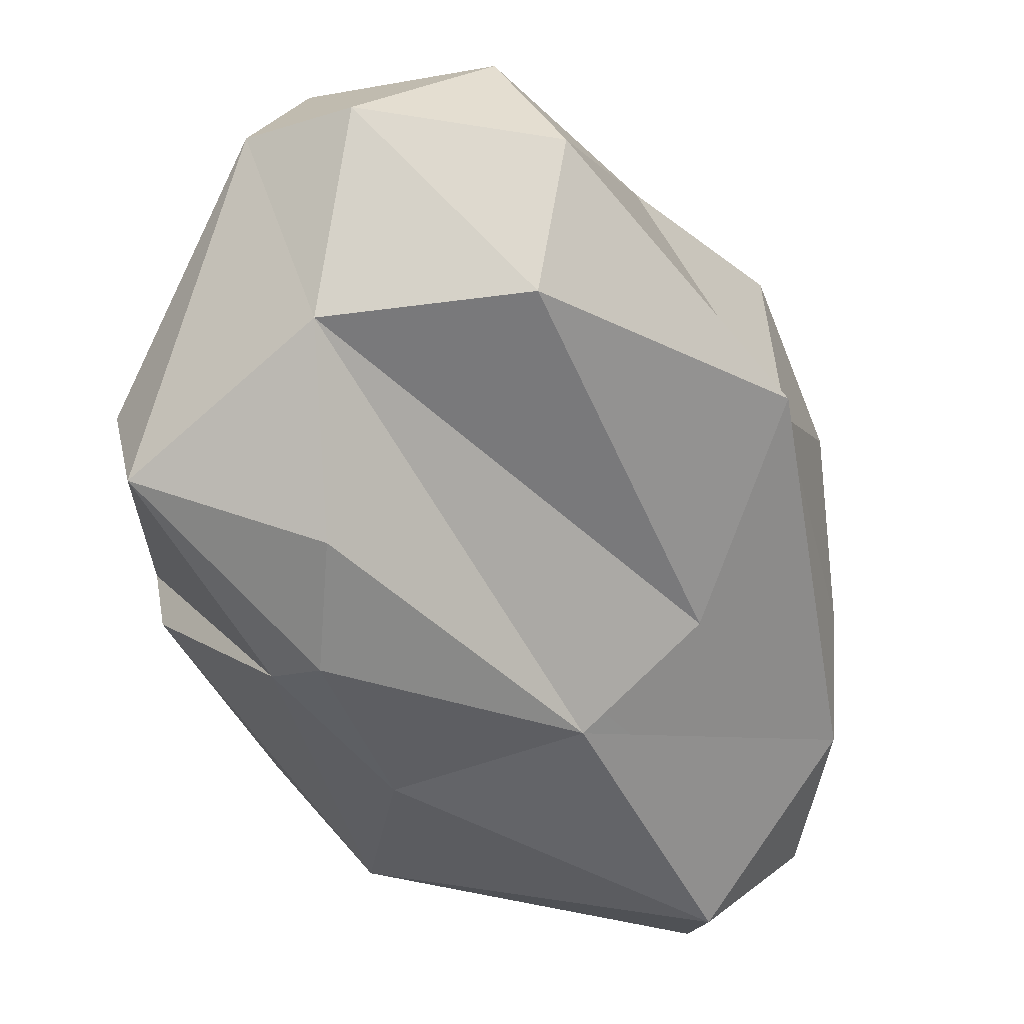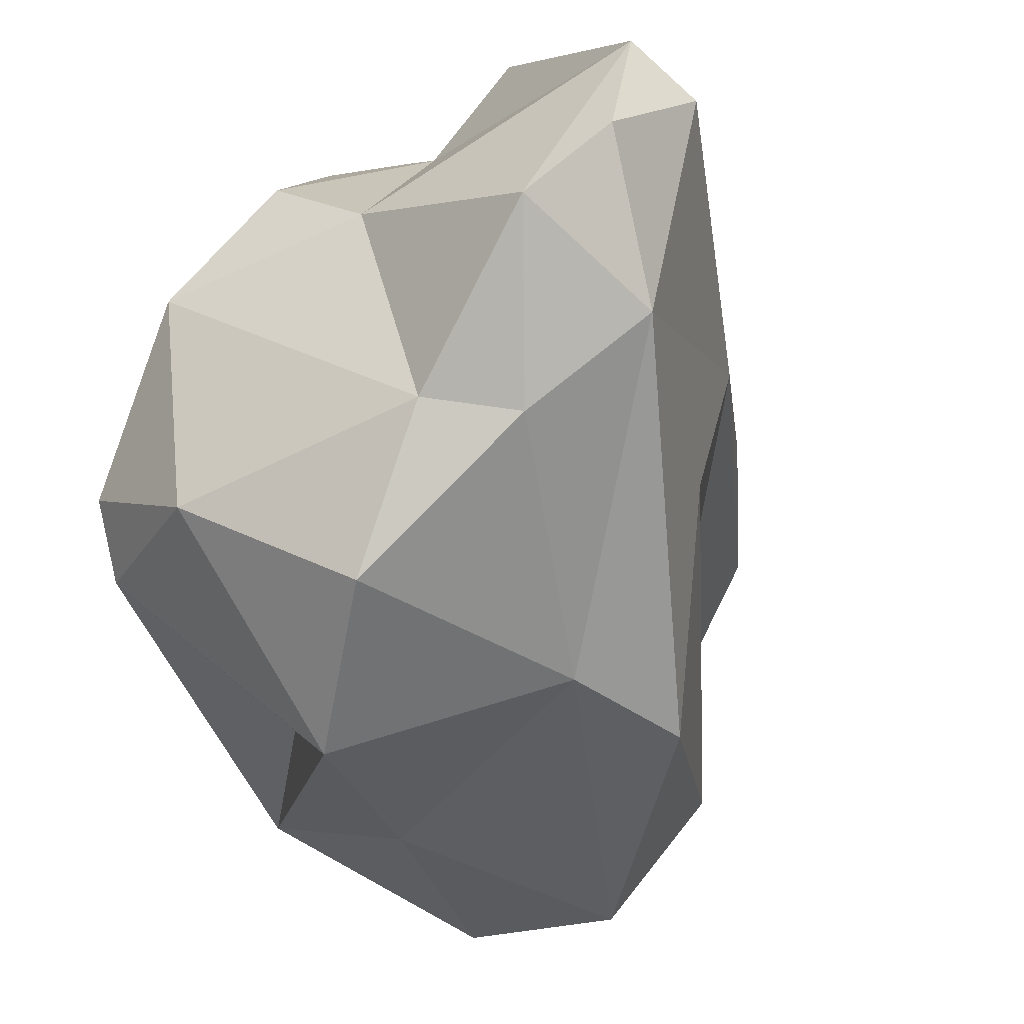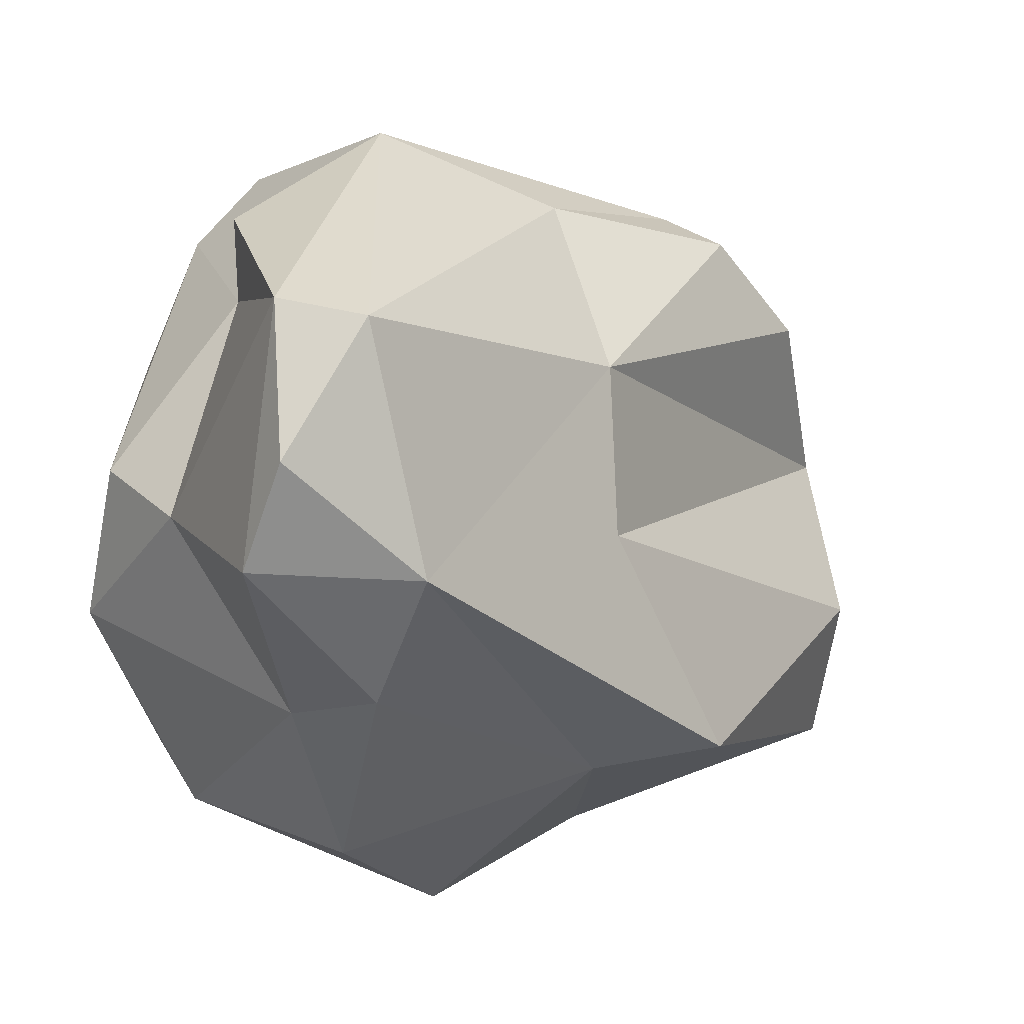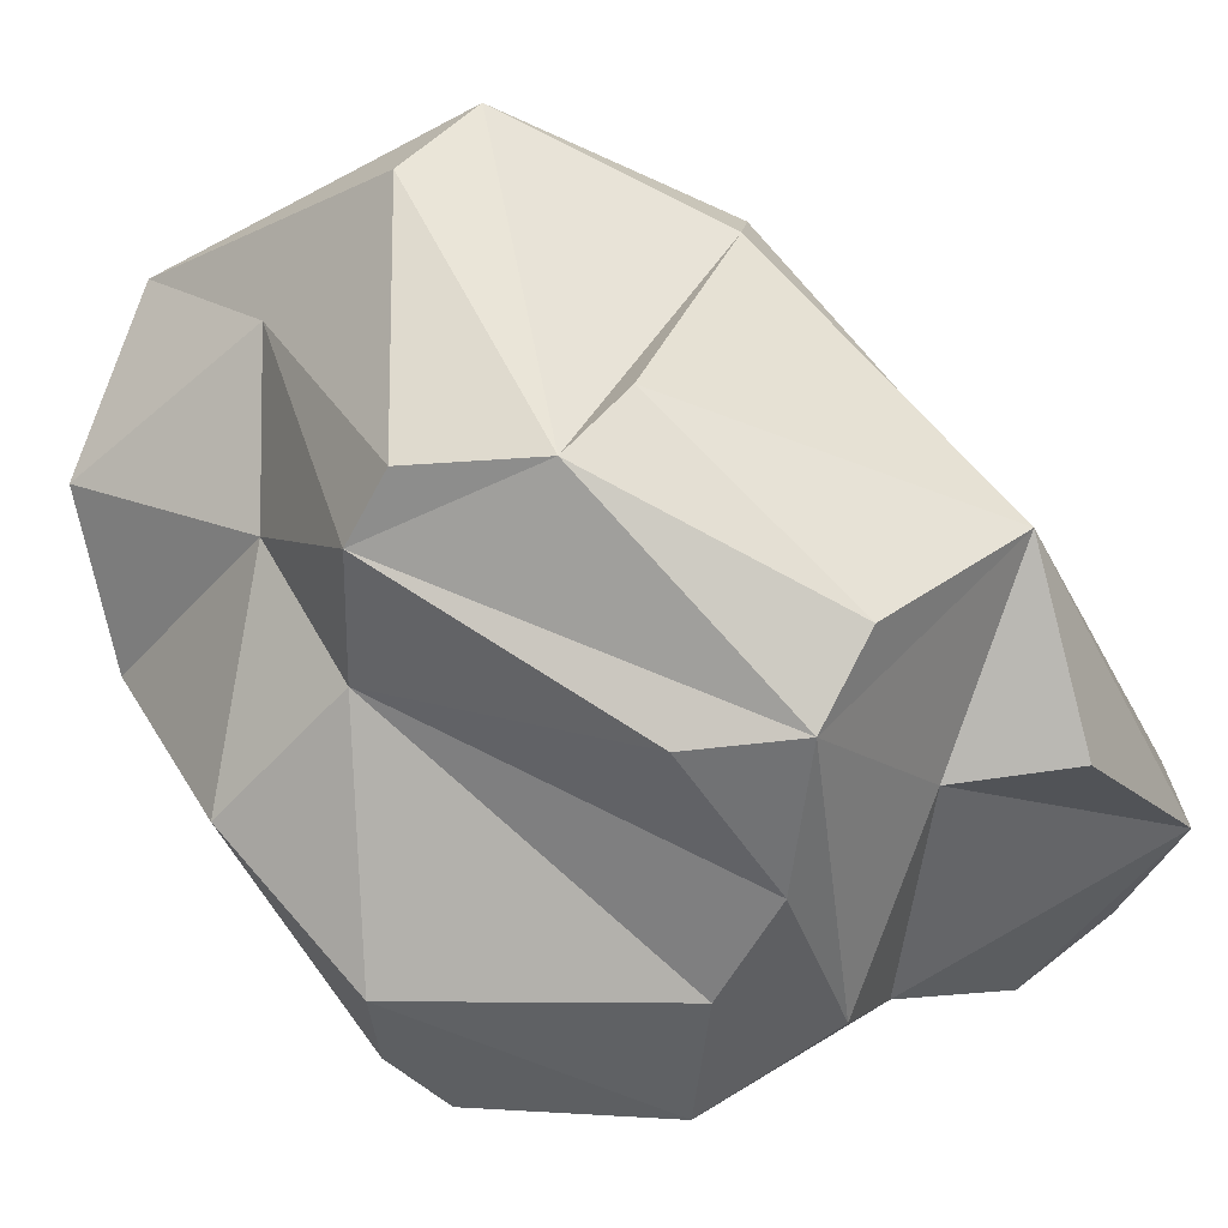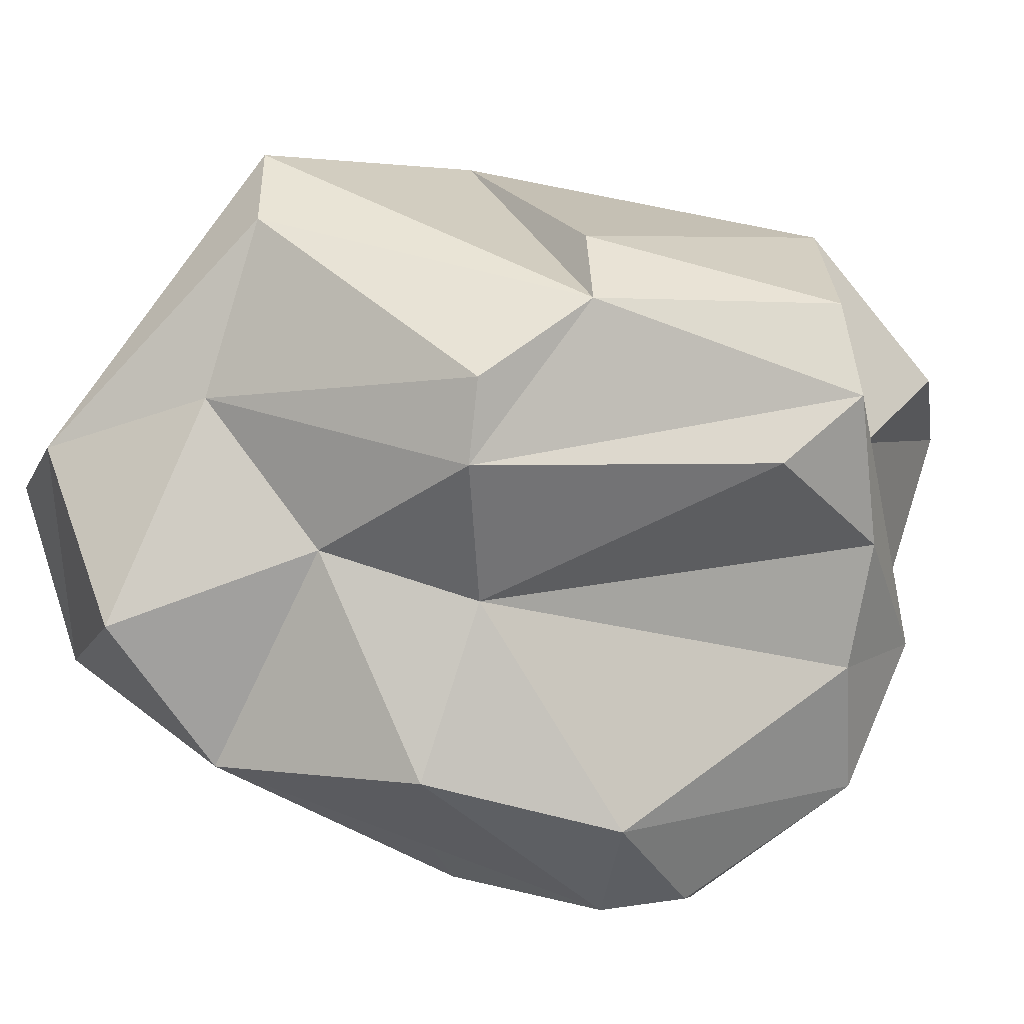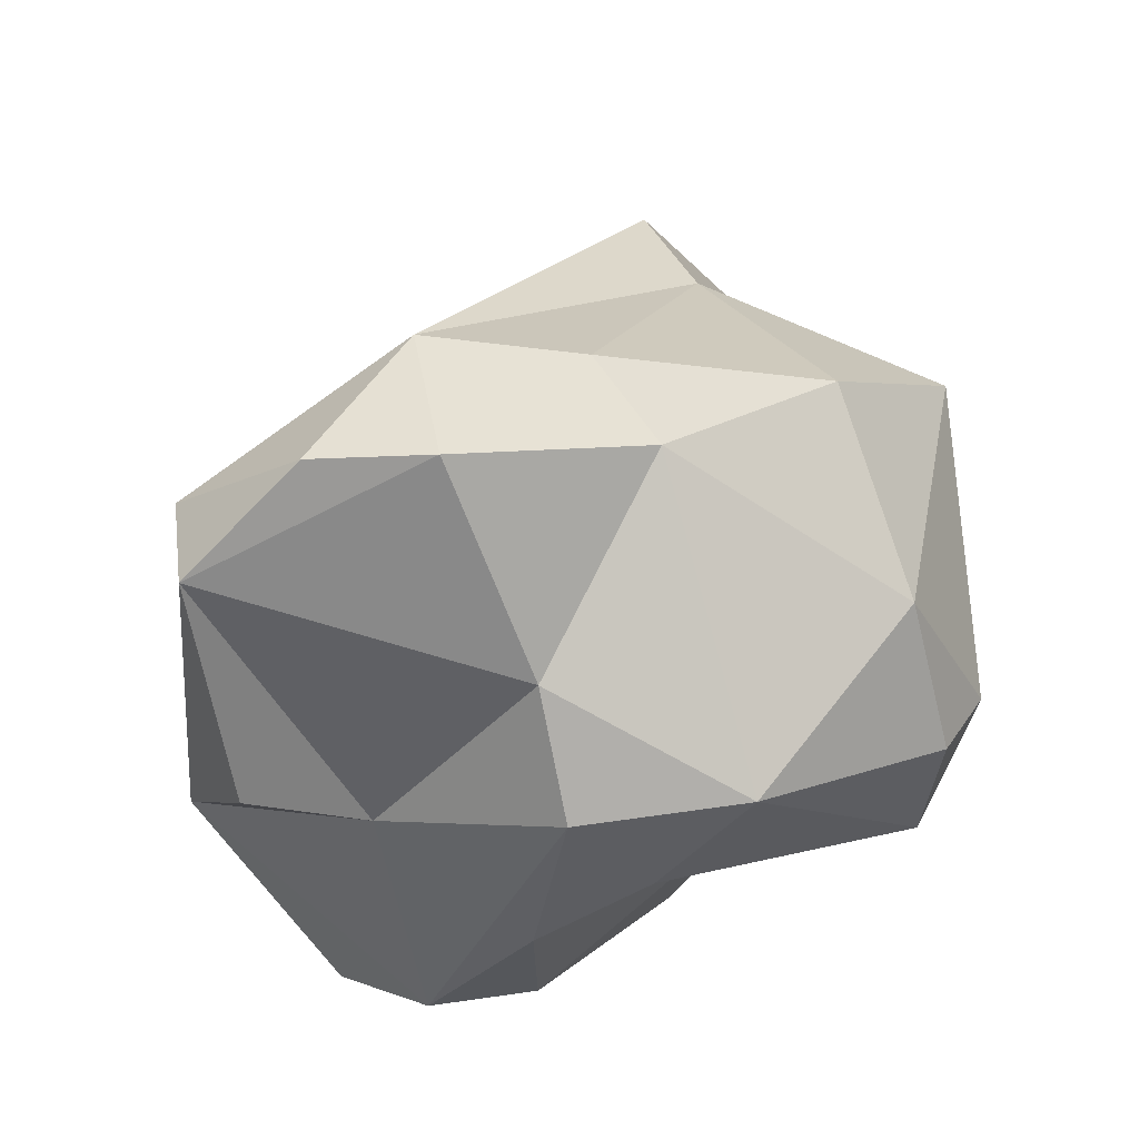
<metadata>
{"format":"obj","ext":"obj","renderer":"f3d","projection":"perspective","resolution":1024,"background":"white","views":[{"elev":62.8,"azim":-106.6,"up":"+Z"},{"elev":-68.5,"azim":-143.6,"up":"+Y"},{"elev":-32.8,"azim":-107.9,"up":"+Y"},{"elev":51.5,"azim":157.3,"up":"+Y"},{"elev":41.1,"azim":113.5,"up":"+Y"},{"elev":-52.3,"azim":-26.4,"up":"+Z"}]}
</metadata>
<code>
o Asteroids.010
v -0.5649 -0.1344 -0.3776
v -0.2365 0.1026 -0.3584
v -0.1756 -0.2032 -0.413
v -0.2637 0.3656 0.2307
v -0.3983 0.2935 -0.2172
v -0.3799 0.2438 0.02729
v 0.08631 0.4724 0.3627
v 0.2483 0.3047 0.3634
v 0.2278 0.438 -0.000532
v -0.3993 -0.01362 0.09276
v -0.4189 -0.3879 -0.1475
v -0.308 -0.2045 0.1315
v 0.3606 -0.2712 -0.2265
v 0.4689 -0.01255 -0.02688
v 0.4927 -0.0747 0.2496
v 0.3289 0.2228 0.5537
v 0.03746 0.2077 0.5651
v 0.2808 0.09135 0.6329
v 0.1729 -0.1568 0.6091
v 0.2819 -0.2988 0.2744
v 0.3603 -0.1176 0.5368
v -0.1423 -0.4343 -0.2393
v -0.3826 -0.3949 -0.3579
v 0.07917 0.4775 -0.0855
v 0.0638 0.2901 -0.3335
v -0.02291 0.1227 -0.437
v -0.06714 0.3178 -0.3906
v -0.06753 -0.4072 0.1795
v -0.03589 0.4786 0.4163
v 0.3269 0.183 0.1732
v 0.2864 0.3512 -0.01395
v 0.03232 -0.5266 -0.1244
v 0.1866 -0.4017 -0.2914
v -0.1198 -0.3757 0.3369
v -0.01194 -0.06402 0.5783
v -0.08405 -0.08924 -0.4817
v 0.08879 -0.202 -0.4673
v -0.3933 0.108 -0.4
v -0.588 -0.1522 -0.2717
v 0.4868 0.1096 0.3909
v 0.379 -0.08876 -0.2593
v 0.05761 -0.02203 -0.4405
v 0.3011 0.1515 -0.0326
v -0.3023 0.3074 0.2971
v 0.22 -0.4813 0.04974
v -0.02408 0.4865 -0.03348
v -0.1569 0.3795 -0.3271
v -0.2372 -0.4553 -0.156
v -0.2024 0.263 0.4381
v 0.3113 -0.2562 -0.3236
v -0.5064 -0.3181 -0.3473
v 0.3232 -0.224 0.09184
f 1 2 3
f 4 5 6
f 7 8 9
f 10 11 12
f 13 14 15
f 16 17 18
f 19 20 21
f 22 23 3
f 9 24 7
f 25 26 27
f 10 12 17
f 19 28 20
f 24 4 29
f 30 31 8
f 32 22 33
f 34 19 35
f 35 19 18
f 36 37 3
f 2 36 3
f 35 17 12
f 17 35 18
f 2 1 38
f 39 10 6
f 19 21 18
f 8 40 30
f 14 30 15
f 41 42 43
f 10 44 6
f 40 15 30
f 40 16 21
f 11 10 39
f 15 20 45
f 4 46 5
f 36 2 27
f 34 28 19
f 11 28 34
f 27 24 31
f 47 5 46
f 22 32 48
f 43 31 30
f 43 30 14
f 44 49 29
f 10 49 44
f 20 28 45
f 31 25 27
f 33 13 45
f 32 45 28
f 8 16 40
f 1 39 5
f 50 41 13
f 47 46 24
f 4 24 46
f 41 14 13
f 43 14 41
f 11 48 28
f 39 51 11
f 29 17 16
f 24 29 7
f 52 13 15
f 48 11 23
f 48 23 22
f 36 27 26
f 42 26 43
f 45 52 15
f 39 1 51
f 42 37 36
f 36 26 42
f 45 13 52
f 16 8 7
f 29 16 7
f 18 21 16
f 33 45 32
f 40 21 15
f 15 21 20
f 11 51 23
f 23 51 1
f 24 27 47
f 27 2 5
f 2 38 5
f 31 9 8
f 37 22 3
f 26 25 43
f 25 31 43
f 6 44 4
f 44 29 4
f 24 9 31
f 12 34 35
f 34 12 11
f 23 1 3
f 32 28 48
f 13 33 50
f 37 33 22
f 49 10 17
f 38 1 5
f 37 50 33
f 37 41 50
f 41 37 42
f 39 6 5
f 49 17 29
f 47 27 5

</code>
